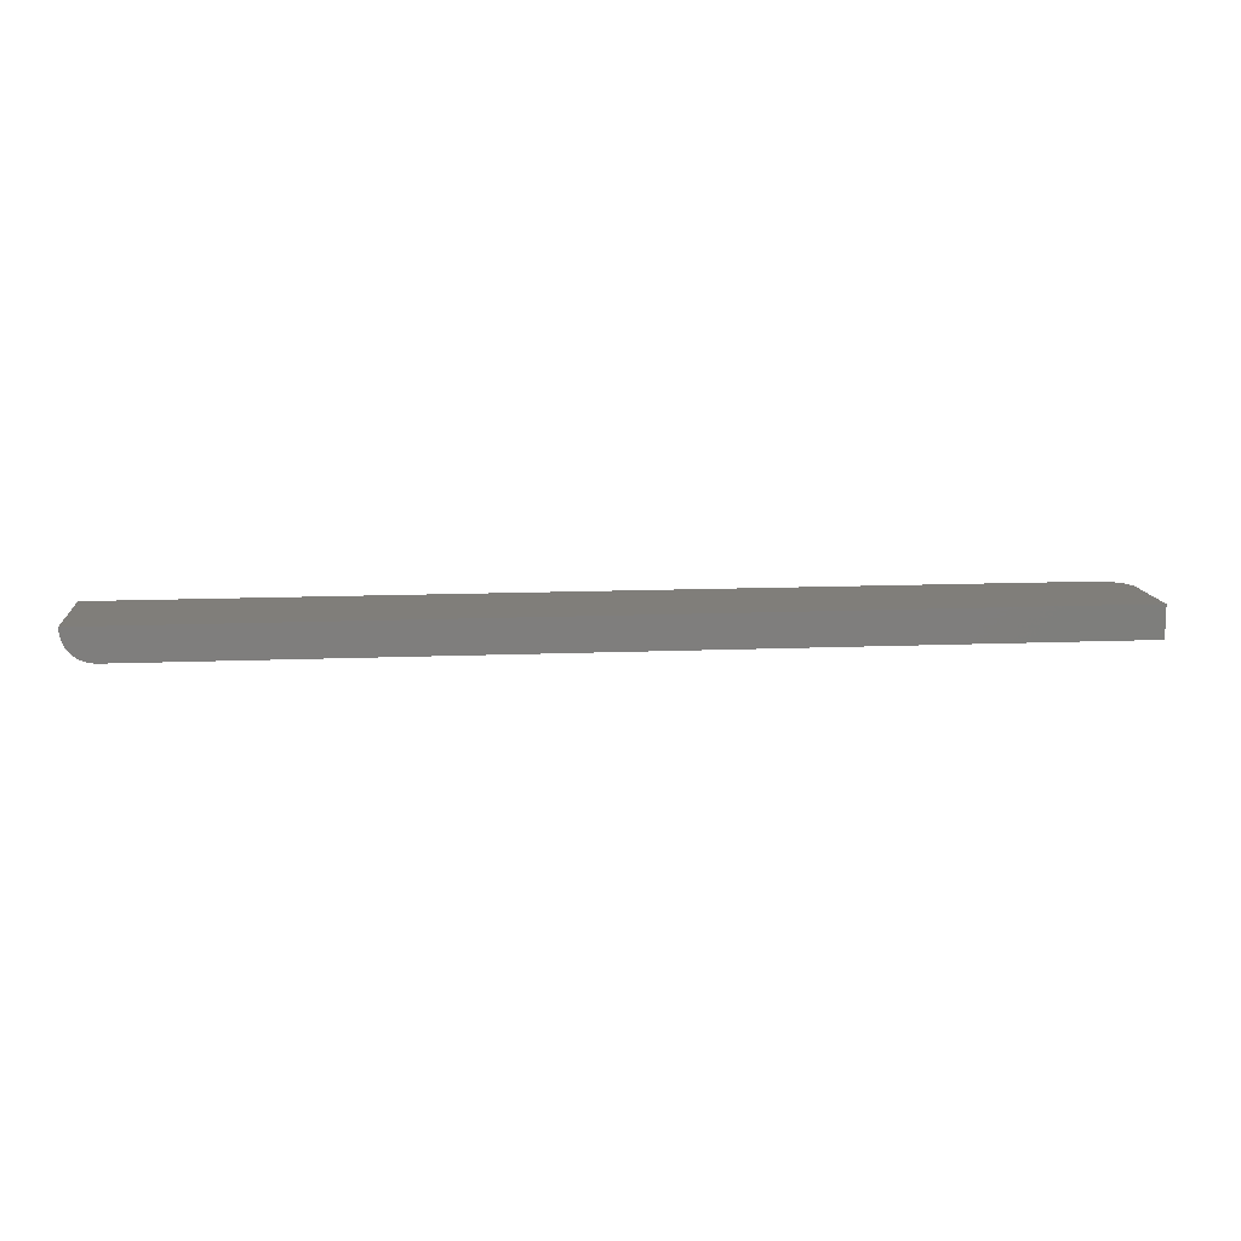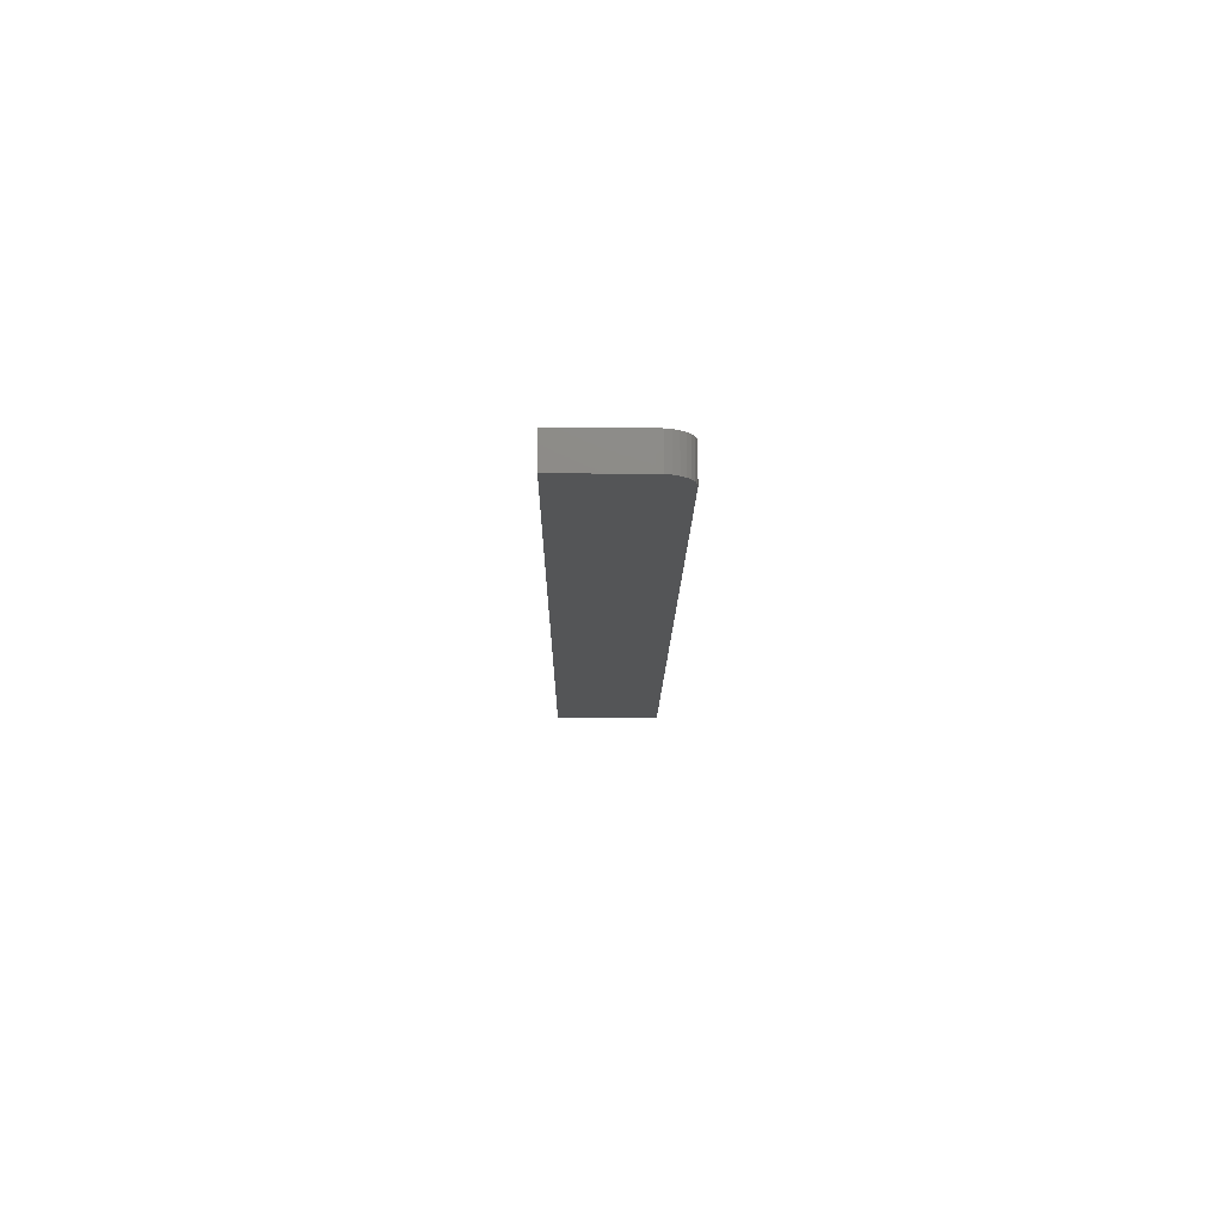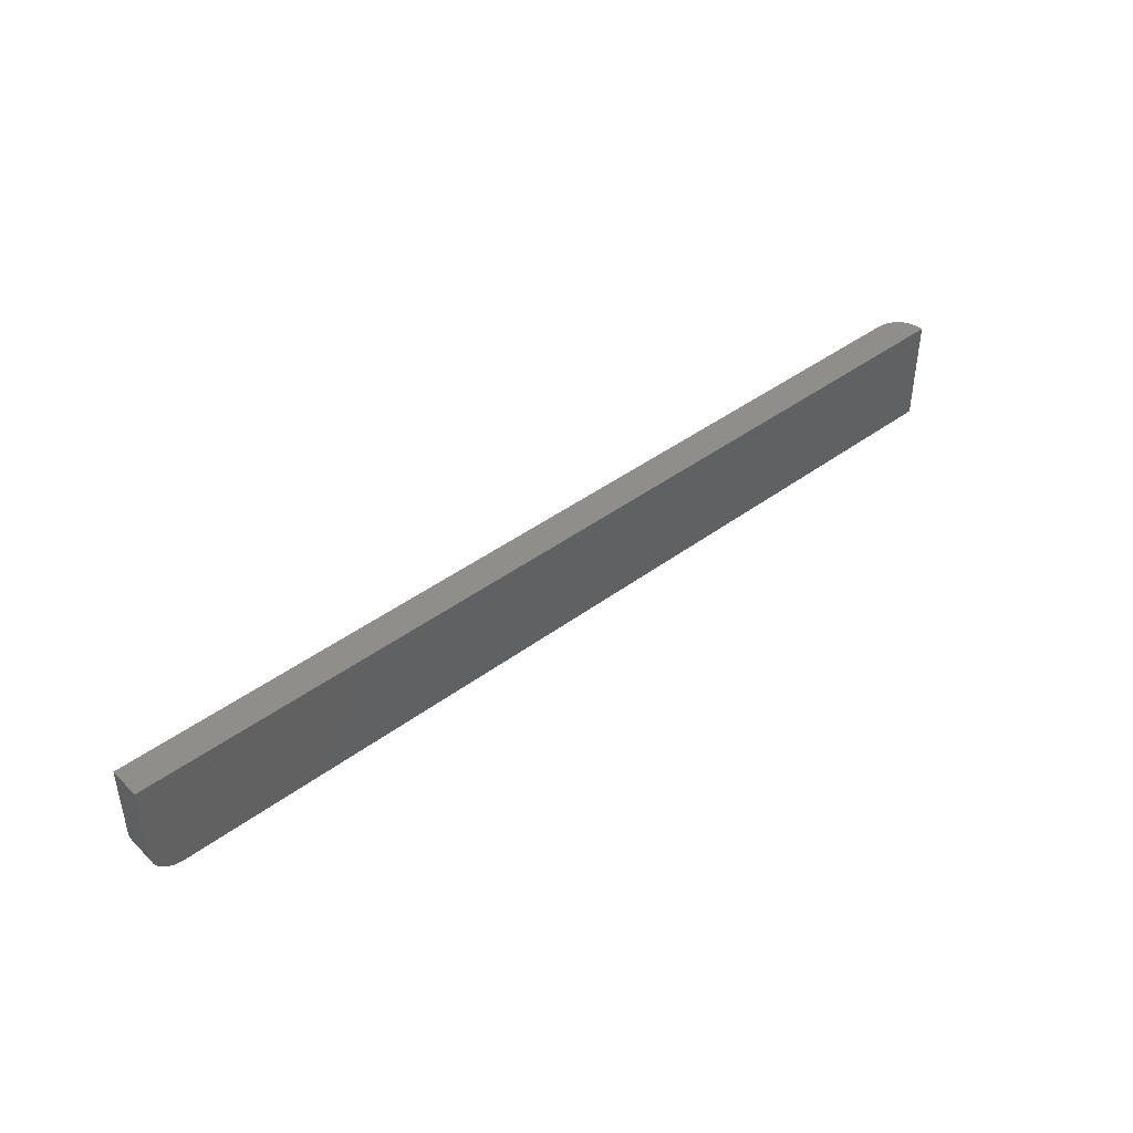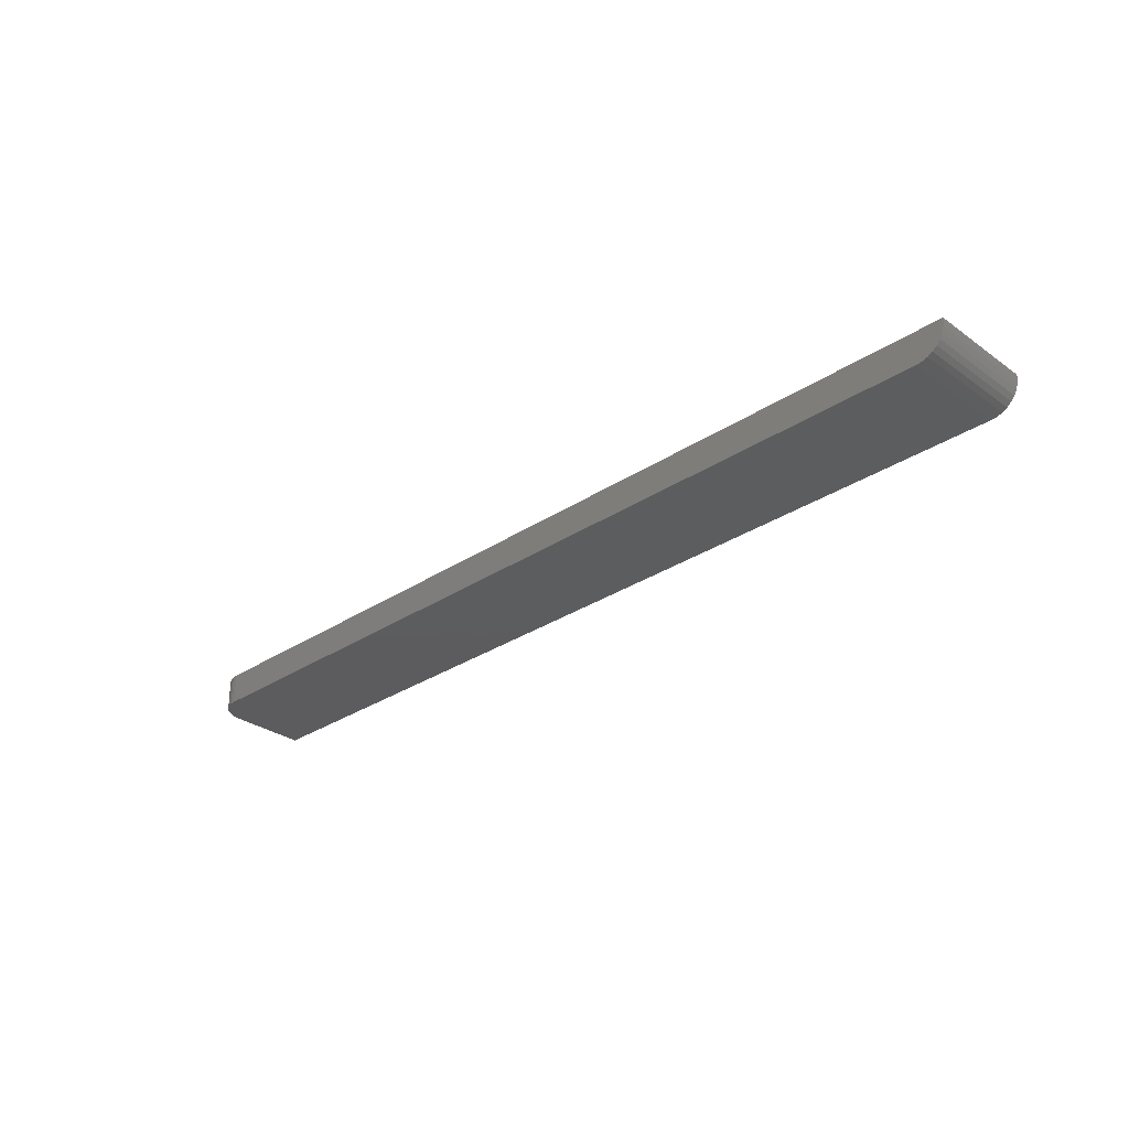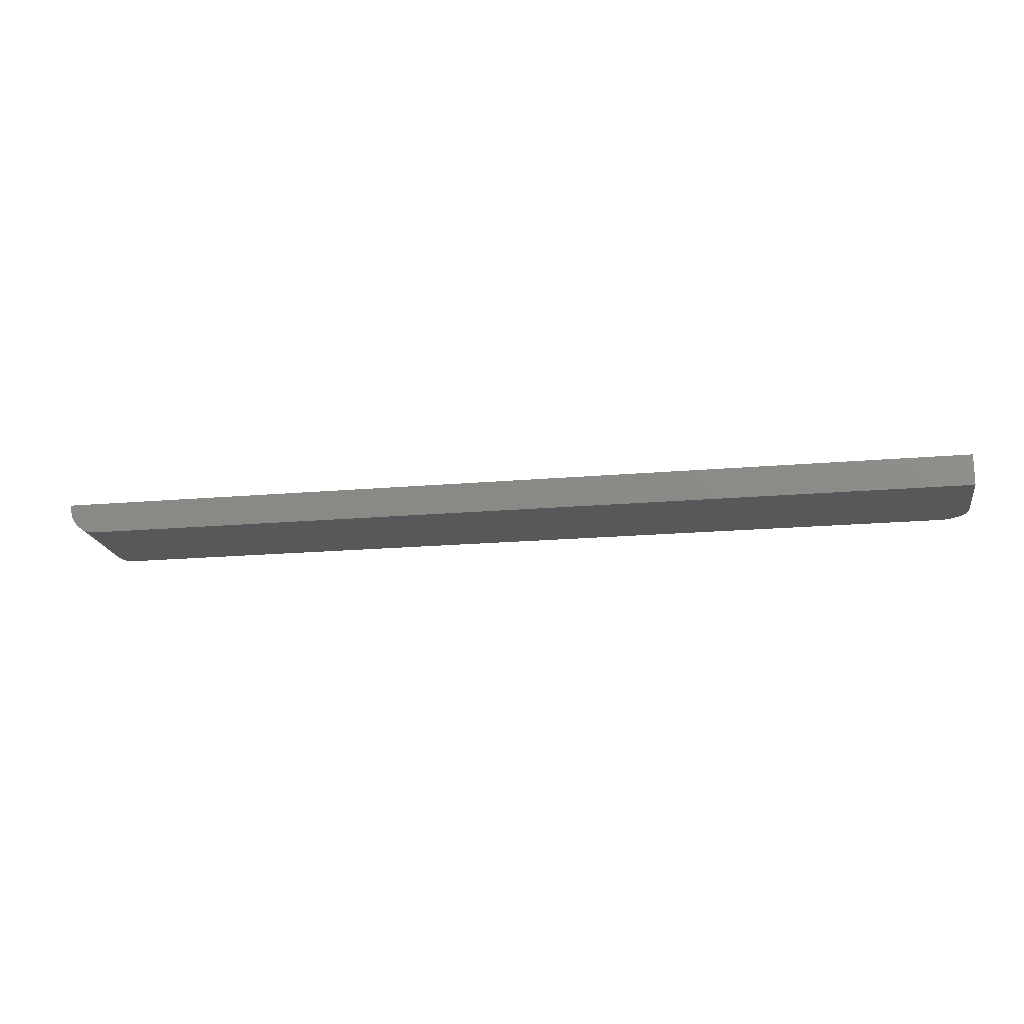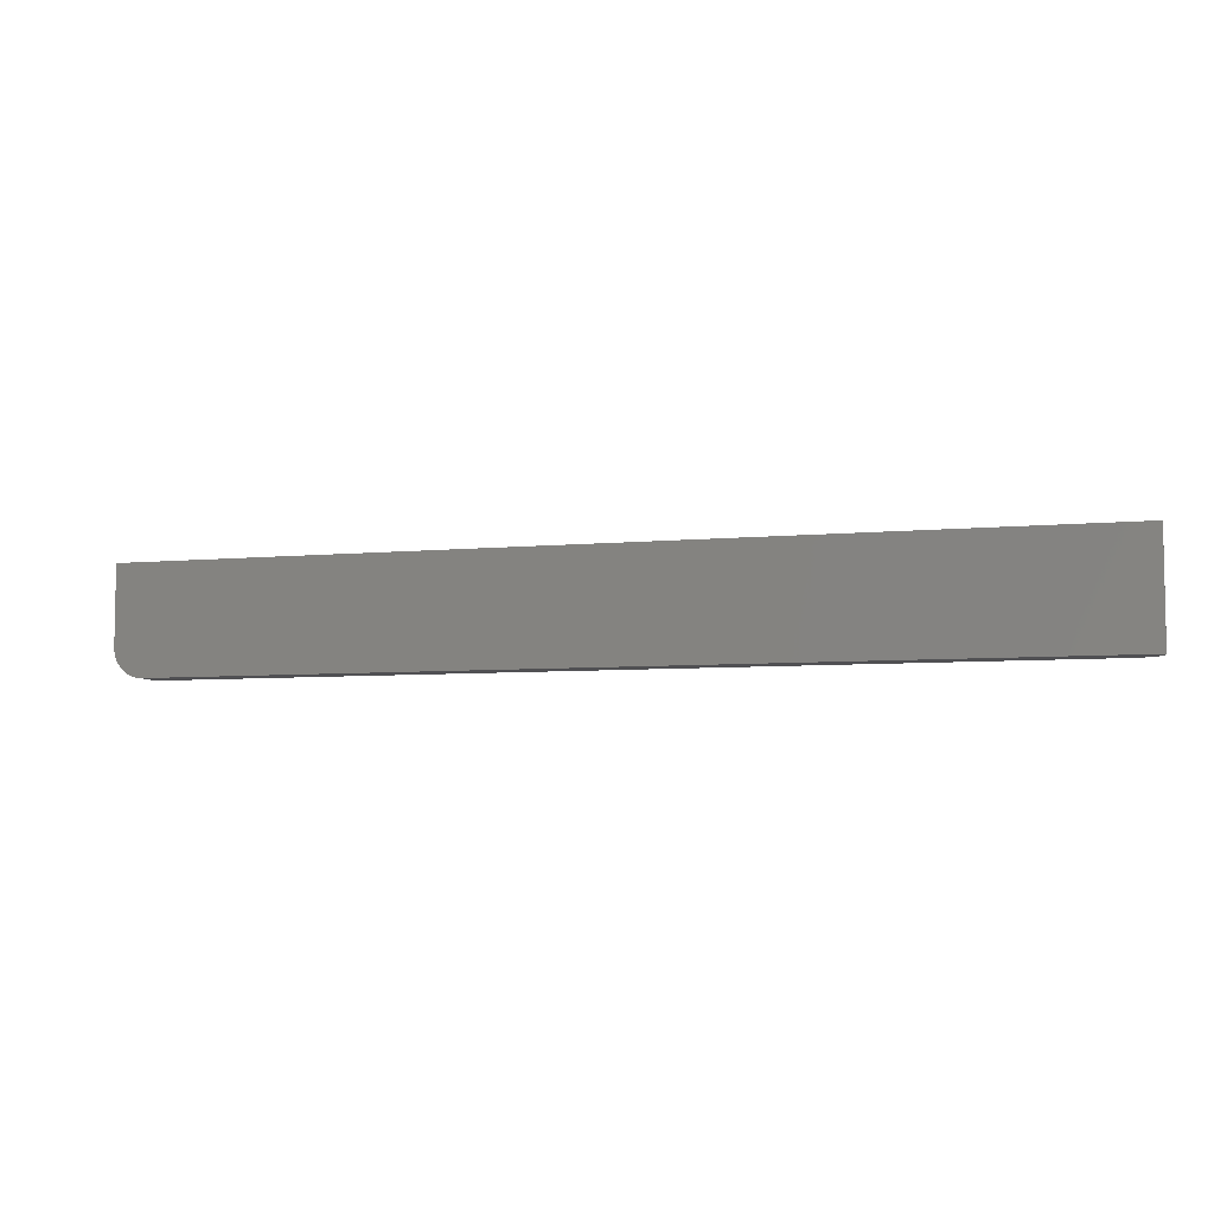
<metadata>
{"format":"stl","ext":"stl","renderer":"f3d","projection":"perspective","resolution":1024,"background":"white","views":[{"elev":11.9,"azim":-5.8,"up":"+Y"},{"elev":-13.1,"azim":89.4,"up":"+Y"},{"elev":43.3,"azim":138.8,"up":"+Z"},{"elev":-30.1,"azim":-136.1,"up":"+Y"},{"elev":-18.4,"azim":9.7,"up":"+Y"},{"elev":-6.3,"azim":-163.7,"up":"+Z"}]}
</metadata>
<code>
# stl→obj: 40 verts, 76 faces
v 0.75 -0.1016 0.01562
v 0.7482 -0.1016 0.006656
v 0.7495 -0.1016 0.01105
v 0.75 -0.1016 0.07812
v 0.02344 -0.1016 0.07812
v 0.02344 -0.1016 -0.007812
v 0.7266 -0.1016 -0.007812
v 0.7311 -0.1016 -0.007362
v 0.7355 -0.1016 -0.006028
v 0.7396 -0.1016 -0.003863
v 0.7431 -0.1016 -0.0009478
v 0.7461 -0.1016 0.002604
v 0.00395 -0.09115 -0.007812
v 0.01447 -0.09978 -0.007812
v 0.01042 -0.09761 -0.007812
v 0.006865 -0.0947 -0.007812
v 0.01887 -0.1011 -0.007812
v 0.001784 -0.08709 -0.007812
v 0.0004503 -0.0827 -0.007812
v 8.838e-35 -0.07812 -0.007812
v 9.551e-35 -0.07623 -0.007812
v 0.7266 -0.07623 -0.007812
v -5.292e-18 -0.07812 0.07812
v -5.292e-18 -0.07623 0.07812
v 0.001784 -0.08709 0.07812
v 0.0004503 -0.0827 0.07812
v 0.01042 -0.09761 0.07812
v 0.01447 -0.09978 0.07812
v 0.00395 -0.09115 0.07812
v 0.006865 -0.0947 0.07812
v 0.01887 -0.1011 0.07812
v 0.75 -0.07623 0.07812
v 0.75 -0.07623 0.01562
v 0.7495 -0.07623 0.01105
v 0.7482 -0.07623 0.006656
v 0.7461 -0.07623 0.002604
v 0.7431 -0.07623 -0.0009478
v 0.7396 -0.07623 -0.003863
v 0.7355 -0.07623 -0.006028
v 0.7311 -0.07623 -0.007362
f 1 2 3
f 4 5 6
f 4 6 7
f 4 7 8
f 4 8 9
f 4 9 10
f 4 10 11
f 4 11 12
f 4 12 2
f 4 2 1
f 13 14 15
f 13 15 16
f 17 14 13
f 17 13 18
f 17 18 19
f 17 19 20
f 17 20 21
f 17 21 6
f 6 21 7
f 7 21 22
f 20 23 21
f 21 23 24
f 23 25 24
f 23 26 25
f 27 28 29
f 29 30 27
f 24 31 5
f 24 5 4
f 24 4 32
f 31 24 25
f 31 25 29
f 31 29 28
f 23 20 26
f 26 20 19
f 26 19 25
f 25 19 18
f 25 18 29
f 29 18 13
f 29 13 30
f 30 13 16
f 30 16 27
f 27 16 15
f 27 15 28
f 28 15 14
f 28 14 31
f 31 14 17
f 31 17 5
f 5 17 6
f 1 33 4
f 4 33 32
f 33 34 35
f 32 33 35
f 32 35 36
f 32 36 37
f 32 37 38
f 32 38 39
f 32 39 40
f 32 40 22
f 32 22 21
f 32 21 24
f 7 22 8
f 8 22 40
f 8 40 9
f 9 40 39
f 9 39 10
f 10 39 38
f 10 38 11
f 11 38 37
f 11 37 12
f 12 37 36
f 12 36 2
f 2 36 35
f 2 35 3
f 3 35 34
f 3 34 1
f 1 34 33

</code>
